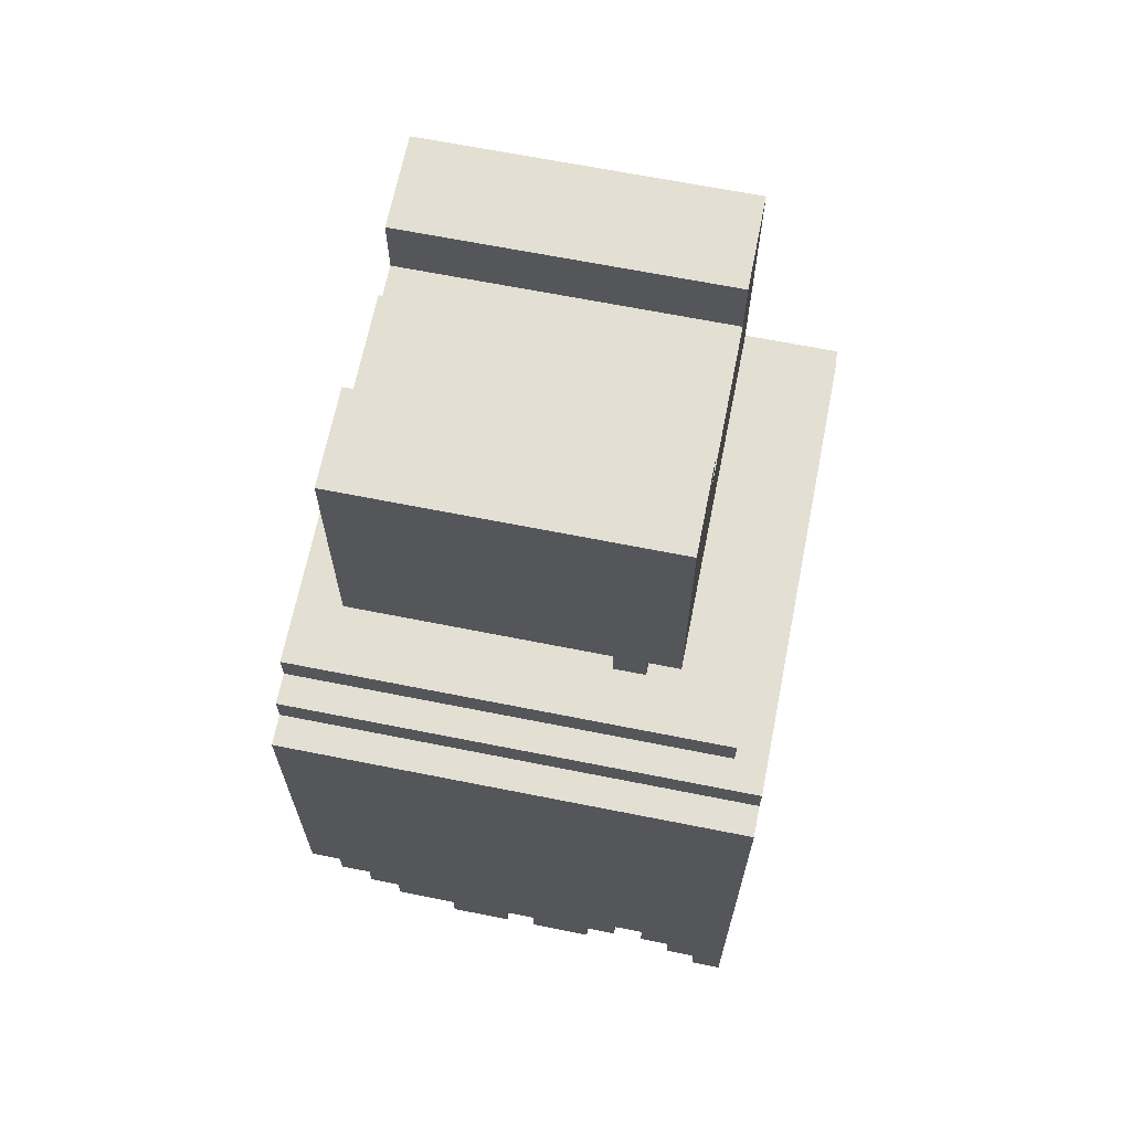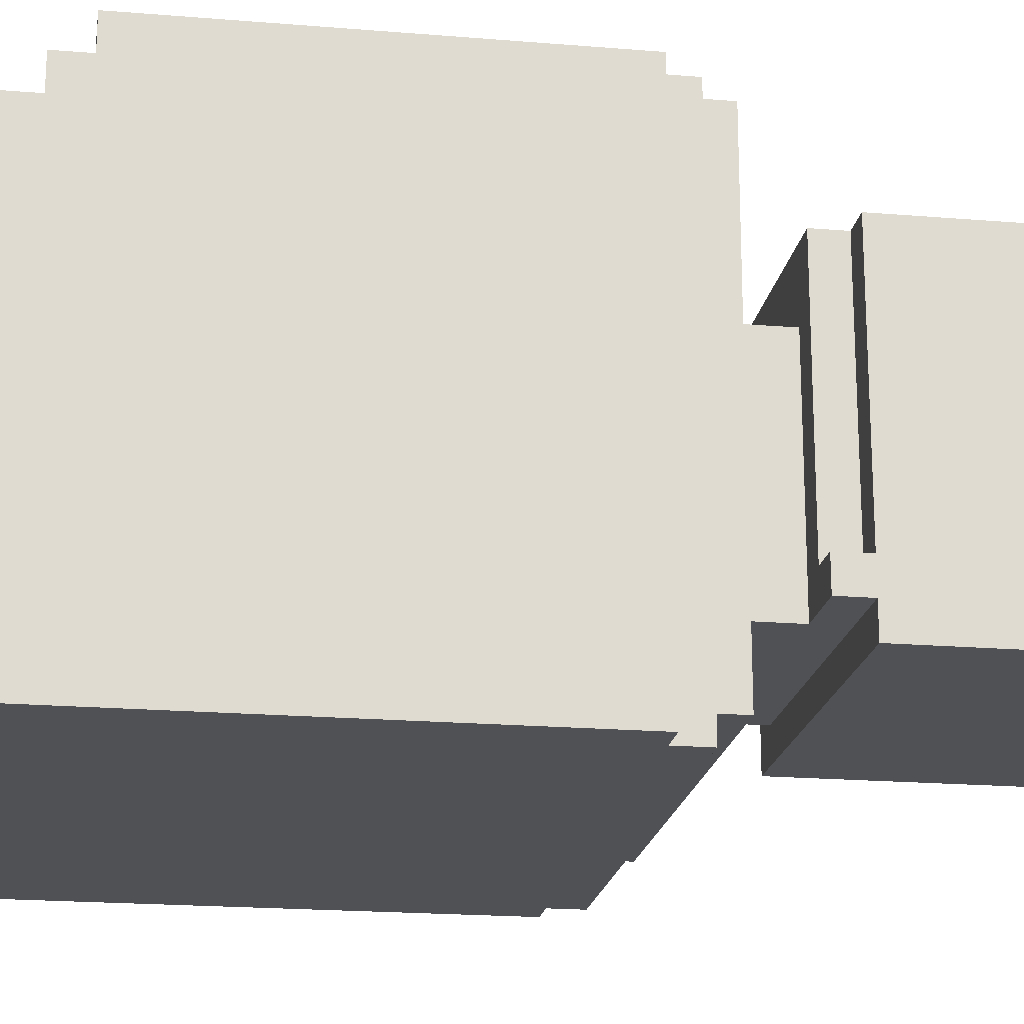
<metadata>
{"format":"obj","ext":"obj","renderer":"f3d","projection":"perspective","resolution":1024,"background":"white","views":[{"elev":66.6,"azim":101.3,"up":"+Y"},{"elev":-19.7,"azim":81.2,"up":"+Z"}]}
</metadata>
<code>
g batman light
v -8 0 -1
v -8 0 -2
v -8 0 -6
v -8 0 -8
v -8 1 5
v -8 1 1
v -8 1 -0
v -8 1 -1
v -8 1 -5
v -8 1 -6
v -8 2 1
v -8 2 -0
v -8 2 -2
v -8 2 -3
v -8 2 -4
v -8 2 -5
v -8 3 6
v -8 3 5
v -8 3 -3
v -8 3 -4
v -8 4 7
v -8 4 6
v -8 17 7
v -8 17 -8
v -7 17 7
v -7 17 -8
v -7 18 7
v -7 18 -8
v -6 5 7
v -6 5 -6
v -6 8 7
v -6 8 -6
v -6 18 7
v -6 18 -7
v -6 19 7
v -6 19 -7
v -5 0 6
v -5 0 5
v -5 0 -6
v -5 2 6
v -5 2 5
v -5 5 6
v -5 5 5
v -5 5 -6
v -5 8 6
v -5 8 -6
v -5 16 6
v -5 16 -6
v -5 22 5
v -5 22 -5
v -5 30 5
v -5 30 -5
v -4 21 5
v -4 21 -4
v -4 22 5
v -4 22 -4
v -3 19 3
v -3 19 -4
v -3 21 3
v -3 21 -4
v 2 0 6
v 2 0 -6
v 2 1 -3
v 2 1 -6
v 2 2 6
v 2 2 -3
v 2 3 6
v 2 3 -6
v 3 28 5
v 3 28 -5
v 3 30 5
v 3 30 -5
v 7 16 7
v 7 16 6
v 7 18 7
v 7 18 6
v 8 1 2
v 8 1 -0
v 8 1 -1
v 8 1 -3
v 8 1 -6
v 8 1 -7
v 8 2 4
v 8 2 2
v 8 2 -0
v 8 2 -1
v 8 2 -3
v 8 2 -4
v 8 2 -5
v 8 2 -6
v 8 3 5
v 8 3 4
v 8 3 -4
v 8 3 -5
v 8 4 6
v 8 4 5
v 8 5 7
v 8 5 6
v 8 16 7
v 8 16 -7
v -7 0 -1
v -7 0 -2
v -7 0 -6
v -7 0 -7
v -7 1 5
v -7 1 1
v -7 1 -0
v -7 1 -1
v -7 1 -5
v -7 1 -6
v -7 2 1
v -7 2 -0
v -7 2 -2
v -7 2 -3
v -7 2 -4
v -7 2 -5
v -7 3 6
v -7 3 5
v -7 3 -3
v -7 3 -4
v -7 4 7
v -7 4 6
v -7 16 7
v -7 16 -7
v -6 16 7
v -6 16 6
v -6 18 7
v -6 18 6
v -2 0 -5
v -2 0 -6
v -2 2 -5
v -2 3 -5
v -2 3 -6
v -2 28 5
v -2 28 -5
v -2 30 5
v -2 30 -5
v -1 0 6
v -1 0 -5
v -1 2 6
v -1 2 -5
v -1 3 6
v -1 3 -5
v 4 19 3
v 4 19 -4
v 4 21 3
v 4 21 -4
v 5 21 5
v 5 21 -3
v 5 22 5
v 5 22 -3
v 6 0 6
v 6 0 5
v 6 0 -6
v 6 2 6
v 6 2 5
v 6 5 6
v 6 5 5
v 6 5 3
v 6 5 -6
v 6 8 6
v 6 8 5
v 6 8 3
v 6 8 -6
v 6 16 6
v 6 16 5
v 6 16 -6
v 6 21 -3
v 6 21 -4
v 6 22 5
v 6 22 -3
v 6 22 -4
v 6 22 -5
v 6 30 5
v 6 30 -5
v 7 5 7
v 7 5 6
v 7 5 3
v 7 5 -6
v 7 8 7
v 7 8 6
v 7 8 3
v 7 8 -6
v 7 18 7
v 7 18 -7
v 7 19 7
v 7 19 -7
v 8 17 7
v 8 17 -8
v 8 18 7
v 8 18 -8
v 9 0 -7
v 9 0 -8
v 9 1 2
v 9 1 -0
v 9 1 -1
v 9 1 -3
v 9 1 -6
v 9 1 -7
v 9 2 4
v 9 2 2
v 9 2 -0
v 9 2 -1
v 9 2 -3
v 9 2 -4
v 9 2 -5
v 9 2 -6
v 9 3 5
v 9 3 4
v 9 3 -4
v 9 3 -5
v 9 4 6
v 9 4 5
v 9 5 7
v 9 5 6
v 9 17 7
v 9 17 -8
v -8 4 7
v -8 17 7
v -7 4 7
v -7 16 7
v -7 17 7
v -7 18 7
v -6 5 7
v -6 8 7
v -6 16 7
v -6 18 7
v -6 19 7
v -4 5 7
v -4 8 7
v -3 5 7
v -3 8 7
v -1 5 7
v -1 8 7
v 2 5 7
v 2 8 7
v 4 5 7
v 4 8 7
v 5 5 7
v 5 8 7
v 7 5 7
v 7 8 7
v 7 16 7
v 7 18 7
v 7 19 7
v 8 5 7
v 8 16 7
v 8 17 7
v 8 18 7
v 9 5 7
v 9 17 7
v -8 3 6
v -8 4 6
v -7 3 6
v -7 4 6
v -6 16 6
v -6 18 6
v -5 0 6
v -5 2 6
v -5 5 6
v -5 8 6
v -5 16 6
v -4 5 6
v -4 8 6
v -3 5 6
v -3 8 6
v -2 12 6
v -2 15 6
v -1 0 6
v -1 2 6
v -1 3 6
v -1 5 6
v -1 8 6
v 2 0 6
v 2 2 6
v 2 3 6
v 2 5 6
v 2 8 6
v 3 12 6
v 3 15 6
v 4 5 6
v 4 8 6
v 5 5 6
v 5 8 6
v 6 0 6
v 6 2 6
v 6 5 6
v 6 8 6
v 6 16 6
v 7 16 6
v 7 18 6
v 8 4 6
v 8 5 6
v 9 4 6
v 9 5 6
v -8 1 5
v -8 3 5
v -7 1 5
v -7 3 5
v -5 22 5
v -5 30 5
v -4 21 5
v -4 22 5
v -3 22 5
v -3 24 5
v -3 25 5
v -3 27 5
v -2 28 5
v -2 30 5
v -1 25 5
v -1 27 5
v 2 25 5
v 2 27 5
v 3 28 5
v 3 30 5
v 4 22 5
v 4 24 5
v 4 25 5
v 4 27 5
v 5 21 5
v 5 22 5
v 6 22 5
v 6 30 5
v 8 3 5
v 8 4 5
v 9 3 5
v 9 4 5
v 8 2 4
v 8 3 4
v 9 2 4
v 9 3 4
v -3 19 3
v -3 21 3
v 4 19 3
v 4 21 3
v 8 1 2
v 8 2 2
v 9 1 2
v 9 2 2
v -8 1 -0
v -8 2 -0
v -7 1 -0
v -7 2 -0
v -8 0 -1
v -8 1 -1
v -7 0 -1
v -7 1 -1
v 8 1 -1
v 8 2 -1
v 9 1 -1
v 9 2 -1
v 5 21 -3
v 5 22 -3
v 6 21 -3
v 6 22 -3
v -8 2 -4
v -8 3 -4
v -7 2 -4
v -7 3 -4
v -8 1 -5
v -8 2 -5
v -7 1 -5
v -7 2 -5
v 8 2 -5
v 8 3 -5
v 9 2 -5
v 9 3 -5
v -8 0 -6
v -8 1 -6
v -7 0 -6
v -7 1 -6
v 8 1 -6
v 8 2 -6
v 9 1 -6
v 9 2 -6
v -7 0 -7
v -7 16 -7
v -6 15 -7
v -6 16 -7
v -5 3 -7
v -5 15 -7
v -5 16 -7
v -4 3 -7
v -4 15 -7
v -2 2 -7
v -2 15 -7
v -1 2 -7
v -1 15 -7
v 1 2 -7
v 1 15 -7
v 2 2 -7
v 2 15 -7
v 4 3 -7
v 4 15 -7
v 5 3 -7
v 5 15 -7
v 8 1 -7
v 8 16 -7
v 9 0 -7
v 9 1 -7
v -8 1 1
v -8 2 1
v -7 1 1
v -7 2 1
v 8 1 -0
v 8 2 -0
v 9 1 -0
v 9 2 -0
v -8 0 -2
v -8 2 -2
v -7 0 -2
v -7 2 -2
v -8 2 -3
v -8 3 -3
v -7 2 -3
v -7 3 -3
v 8 1 -3
v 8 2 -3
v 9 1 -3
v 9 2 -3
v -4 21 -4
v -4 22 -4
v -3 19 -4
v -3 21 -4
v 4 19 -4
v 4 21 -4
v 6 21 -4
v 6 22 -4
v 8 2 -4
v 8 3 -4
v 9 2 -4
v 9 3 -4
v -5 22 -5
v -5 30 -5
v -2 0 -5
v -2 2 -5
v -2 3 -5
v -2 28 -5
v -2 30 -5
v -1 0 -5
v -1 2 -5
v -1 3 -5
v 3 28 -5
v 3 30 -5
v 6 22 -5
v 6 30 -5
v -6 5 -6
v -6 8 -6
v -5 0 -6
v -5 5 -6
v -5 8 -6
v -5 16 -6
v -4 8 -6
v -4 16 -6
v -2 0 -6
v -2 3 -6
v -1 3 -6
v -1 4 -6
v 2 0 -6
v 2 1 -6
v 2 3 -6
v 2 4 -6
v 3 0 -6
v 3 1 -6
v 3 3 -6
v 6 0 -6
v 6 5 -6
v 6 8 -6
v 6 16 -6
v 7 5 -6
v 7 8 -6
v -6 18 -7
v -6 19 -7
v 7 18 -7
v 7 19 -7
v -8 0 -8
v -8 17 -8
v -7 17 -8
v -7 18 -8
v -6 15 -8
v -6 17 -8
v -5 3 -8
v -5 15 -8
v -5 17 -8
v -4 3 -8
v -4 15 -8
v -2 2 -8
v -2 15 -8
v -1 2 -8
v -1 15 -8
v 1 2 -8
v 1 15 -8
v 2 2 -8
v 2 15 -8
v 4 3 -8
v 4 15 -8
v 5 3 -8
v 5 15 -8
v 8 17 -8
v 8 18 -8
v 9 0 -8
v 9 17 -8
v -5 0 6
v -1 0 6
v 2 0 6
v 6 0 6
v -5 0 5
v -2 0 5
v 3 0 5
v 6 0 5
v -8 0 -1
v -7 0 -1
v -8 0 -2
v -7 0 -2
v -2 0 -5
v -1 0 -5
v -8 0 -6
v -7 0 -6
v -5 0 -6
v -2 0 -6
v 2 0 -6
v 3 0 -6
v 6 0 -6
v -7 0 -7
v 9 0 -7
v -8 0 -8
v 9 0 -8
v -8 1 5
v -7 1 5
v 8 1 2
v 9 1 2
v -8 1 1
v -7 1 1
v -8 1 -0
v -7 1 -0
v 8 1 -0
v 9 1 -0
v -8 1 -1
v -7 1 -1
v 8 1 -1
v 9 1 -1
v 8 1 -3
v 9 1 -3
v -8 1 -5
v -7 1 -5
v -8 1 -6
v -7 1 -6
v 8 1 -6
v 9 1 -6
v 8 1 -7
v 9 1 -7
v 8 2 4
v 9 2 4
v 8 2 2
v 9 2 2
v -8 2 1
v -7 2 1
v -8 2 -0
v -7 2 -0
v 8 2 -0
v 9 2 -0
v 8 2 -1
v 9 2 -1
v -8 2 -2
v -7 2 -2
v -8 2 -3
v -7 2 -3
v 8 2 -3
v 9 2 -3
v -8 2 -4
v -7 2 -4
v 8 2 -4
v 9 2 -4
v -8 2 -5
v -7 2 -5
v 8 2 -5
v 9 2 -5
v 8 2 -6
v 9 2 -6
v -8 3 6
v -7 3 6
v -1 3 6
v 2 3 6
v -8 3 5
v -7 3 5
v 8 3 5
v 9 3 5
v 8 3 4
v 9 3 4
v -8 3 -3
v -7 3 -3
v -8 3 -4
v -7 3 -4
v 8 3 -4
v 9 3 -4
v -2 3 -5
v -1 3 -5
v 8 3 -5
v 9 3 -5
v -2 3 -6
v -1 3 -6
v 2 3 -6
v -8 4 7
v -7 4 7
v -8 4 6
v -7 4 6
v 8 4 6
v 9 4 6
v 8 4 5
v 9 4 5
v -6 5 7
v -4 5 7
v -3 5 7
v -1 5 7
v 2 5 7
v 4 5 7
v 5 5 7
v 7 5 7
v 8 5 7
v 9 5 7
v -5 5 6
v -4 5 6
v -3 5 6
v -1 5 6
v 2 5 6
v 4 5 6
v 5 5 6
v 6 5 6
v 7 5 6
v 8 5 6
v 9 5 6
v -5 5 5
v 6 5 5
v 6 5 3
v 7 5 3
v -6 5 -6
v -5 5 -6
v 6 5 -6
v 7 5 -6
v -7 16 7
v -6 16 7
v 7 16 7
v 8 16 7
v -6 16 6
v -5 16 6
v 6 16 6
v 7 16 6
v 6 16 5
v 7 16 5
v -5 16 -6
v -4 16 -6
v 6 16 -6
v -7 16 -7
v -6 16 -7
v -5 16 -7
v 8 16 -7
v -6 18 7
v 7 18 7
v -6 18 6
v 7 18 6
v -4 21 5
v 5 21 5
v -3 21 3
v 4 21 3
v 5 21 -3
v 6 21 -3
v -4 21 -4
v -3 21 -4
v 4 21 -4
v 6 21 -4
v -5 22 5
v -4 22 5
v 5 22 5
v 6 22 5
v 5 22 -3
v 6 22 -3
v -4 22 -4
v 6 22 -4
v -5 22 -5
v 6 22 -5
v -6 8 7
v -4 8 7
v -3 8 7
v -1 8 7
v 2 8 7
v 4 8 7
v 5 8 7
v 7 8 7
v -5 8 6
v -4 8 6
v -3 8 6
v -1 8 6
v 2 8 6
v 4 8 6
v 5 8 6
v 6 8 6
v 7 8 6
v 6 8 5
v 6 8 3
v 7 8 3
v -6 8 -6
v -5 8 -6
v 6 8 -6
v 7 8 -6
v -8 17 7
v -7 17 7
v 8 17 7
v 9 17 7
v -8 17 -8
v -7 17 -8
v 8 17 -8
v 9 17 -8
v -7 18 7
v -6 18 7
v 7 18 7
v 8 18 7
v -6 18 -7
v 7 18 -7
v -7 18 -8
v 8 18 -8
v -6 19 7
v 7 19 7
v -3 19 3
v 4 19 3
v -3 19 -4
v 4 19 -4
v -6 19 -7
v 7 19 -7
v -2 28 5
v 3 28 5
v -2 28 -5
v 3 28 -5
v -5 30 5
v -2 30 5
v 3 30 5
v 6 30 5
v -5 30 -5
v -2 30 -5
v 3 30 -5
v 6 30 -5
f 8 2 1
f 10 4 3
f 11 6 5
f 12 8 7
f 13 2 8
f 13 8 12
f 16 10 9
f 18 14 13
f 18 11 5
f 18 12 11
f 18 13 12
f 19 14 18
f 20 16 15
f 22 19 18
f 22 20 19
f 22 18 17
f 23 22 21
f 24 16 20
f 24 22 23
f 24 10 16
f 24 20 22
f 24 4 10
f 27 26 25
f 28 26 27
f 31 30 29
f 32 30 31
f 35 34 33
f 36 34 35
f 40 38 37
f 41 39 38
f 41 38 40
f 42 41 40
f 43 39 41
f 43 41 42
f 44 39 43
f 47 46 45
f 48 46 47
f 51 50 49
f 52 50 51
f 55 54 53
f 56 54 55
f 59 58 57
f 60 58 59
f 63 62 61
f 64 62 63
f 65 63 61
f 66 64 63
f 66 63 65
f 67 66 65
f 68 64 66
f 68 66 67
f 71 70 69
f 72 70 71
f 75 74 73
f 76 74 75
f 84 78 77
f 85 78 84
f 86 80 79
f 87 80 86
f 90 82 81
f 92 88 87
f 92 85 84
f 92 84 83
f 92 86 85
f 92 87 86
f 93 88 92
f 94 90 89
f 96 93 92
f 96 94 93
f 96 92 91
f 98 96 95
f 99 98 97
f 100 90 94
f 100 98 99
f 100 82 90
f 100 96 98
f 100 94 96
f 101 102 108
f 103 104 110
f 105 106 111
f 107 108 112
f 108 102 113
f 112 108 113
f 109 110 116
f 113 114 118
f 105 111 118
f 111 112 118
f 112 113 118
f 118 114 119
f 115 116 120
f 118 119 122
f 119 120 122
f 117 118 122
f 121 122 123
f 120 116 124
f 123 122 124
f 116 110 124
f 122 120 124
f 110 104 124
f 125 126 127
f 127 126 128
f 129 130 131
f 131 130 132
f 132 130 133
f 134 135 136
f 136 135 137
f 138 139 140
f 140 139 141
f 140 141 142
f 142 141 143
f 144 145 146
f 146 145 147
f 148 149 150
f 150 149 151
f 152 153 155
f 153 154 156
f 155 153 156
f 155 156 157
f 156 154 158
f 157 156 158
f 158 154 159
f 159 154 160
f 161 162 165
f 163 164 166
f 165 162 166
f 162 163 166
f 166 164 167
f 168 169 171
f 171 169 172
f 170 171 174
f 172 173 174
f 171 172 174
f 174 173 175
f 176 177 180
f 177 178 181
f 180 177 181
f 178 179 182
f 181 178 182
f 182 179 183
f 184 185 186
f 186 185 187
f 188 189 190
f 190 189 191
f 192 193 199
f 194 195 201
f 201 195 202
f 196 197 203
f 203 197 204
f 198 199 207
f 201 202 209
f 204 205 209
f 200 201 209
f 202 203 209
f 203 204 209
f 209 205 210
f 206 207 211
f 209 210 213
f 210 211 213
f 208 209 213
f 212 213 215
f 214 215 216
f 211 207 217
f 216 215 217
f 207 199 217
f 215 213 217
f 199 193 217
f 213 211 217
f 220 219 218
f 221 219 220
f 222 219 221
f 226 223 222
f 226 222 221
f 227 223 226
f 229 225 224
f 230 225 229
f 231 230 229
f 232 230 231
f 233 232 231
f 234 232 233
f 235 234 233
f 236 234 235
f 237 236 235
f 238 236 237
f 239 238 237
f 240 238 239
f 241 240 239
f 242 240 241
f 244 228 227
f 245 228 244
f 247 244 243
f 248 244 247
f 249 244 248
f 250 247 246
f 250 248 247
f 251 248 250
f 254 253 252
f 255 253 254
f 262 257 256
f 263 260 259
f 264 262 261
f 265 263 259
f 266 262 264
f 267 262 266
f 268 262 267
f 269 259 258
f 270 265 259
f 270 259 269
f 271 265 270
f 272 265 271
f 273 267 266
f 276 272 271
f 277 272 276
f 278 267 273
f 279 268 267
f 279 267 278
f 280 262 268
f 280 268 279
f 281 277 276
f 281 276 275
f 282 279 278
f 282 280 279
f 283 281 275
f 284 280 282
f 285 275 274
f 286 283 275
f 286 275 285
f 287 283 286
f 288 280 284
f 289 257 262
f 289 280 288
f 289 262 280
f 290 257 289
f 291 257 290
f 294 293 292
f 295 293 294
f 298 297 296
f 299 297 298
f 303 301 300
f 304 301 303
f 304 303 302
f 305 301 304
f 306 301 305
f 307 301 306
f 308 301 307
f 309 301 308
f 310 306 305
f 310 307 306
f 311 308 307
f 311 307 310
f 312 310 305
f 312 311 310
f 313 308 311
f 313 311 312
f 314 308 313
f 316 304 302
f 316 305 304
f 317 312 305
f 317 305 316
f 318 313 312
f 318 312 317
f 319 315 314
f 319 313 318
f 319 314 313
f 320 318 317
f 320 317 316
f 320 319 318
f 320 316 302
f 321 319 320
f 322 319 321
f 323 315 319
f 323 319 322
f 326 325 324
f 327 325 326
f 330 329 328
f 331 329 330
f 334 333 332
f 335 333 334
f 338 337 336
f 339 337 338
f 342 341 340
f 343 341 342
f 346 345 344
f 347 345 346
f 350 349 348
f 351 349 350
f 354 353 352
f 355 353 354
f 358 357 356
f 359 357 358
f 362 361 360
f 363 361 362
f 366 365 364
f 367 365 366
f 370 369 368
f 371 369 370
f 374 373 372
f 375 373 374
f 378 377 376
f 379 377 378
f 380 378 376
f 381 379 378
f 381 378 380
f 382 379 381
f 383 380 376
f 383 381 380
f 384 382 381
f 384 381 383
f 385 383 376
f 385 384 383
f 386 382 384
f 386 384 385
f 387 385 376
f 387 386 385
f 388 382 386
f 388 386 387
f 389 387 376
f 389 388 387
f 390 382 388
f 390 388 389
f 391 389 376
f 391 390 389
f 392 382 390
f 392 390 391
f 393 392 391
f 394 382 392
f 394 392 393
f 395 393 391
f 395 394 393
f 396 382 394
f 396 394 395
f 397 391 376
f 397 395 391
f 397 396 395
f 398 382 396
f 398 396 397
f 399 397 376
f 400 397 399
f 401 402 403
f 403 402 404
f 405 406 407
f 407 406 408
f 409 410 411
f 411 410 412
f 413 414 415
f 415 414 416
f 417 418 419
f 419 418 420
f 421 422 424
f 423 424 425
f 424 422 426
f 425 424 426
f 426 422 427
f 427 422 428
f 429 430 431
f 431 430 432
f 433 434 438
f 438 434 439
f 435 436 440
f 436 437 441
f 440 436 441
f 441 437 442
f 433 438 443
f 433 443 445
f 443 444 445
f 445 444 446
f 447 448 450
f 450 448 451
f 449 450 453
f 451 452 453
f 450 451 453
f 453 452 454
f 449 453 455
f 453 454 455
f 455 454 456
f 456 454 457
f 457 454 458
f 457 458 461
f 458 454 462
f 461 458 462
f 459 460 463
f 460 461 464
f 463 460 464
f 461 462 465
f 464 461 465
f 463 464 466
f 464 465 466
f 462 454 467
f 466 465 467
f 465 462 467
f 467 454 468
f 468 454 469
f 467 468 470
f 470 468 471
f 472 473 474
f 474 473 475
f 476 477 478
f 476 478 480
f 478 479 480
f 480 479 481
f 476 480 482
f 480 481 483
f 482 480 483
f 481 479 484
f 483 481 484
f 482 483 485
f 476 482 485
f 483 484 486
f 485 483 486
f 476 485 487
f 485 486 487
f 486 484 488
f 487 486 488
f 476 487 489
f 487 488 489
f 488 484 490
f 489 488 490
f 476 489 491
f 489 490 491
f 490 484 492
f 491 490 492
f 476 491 493
f 491 492 493
f 492 484 494
f 493 492 494
f 493 494 495
f 494 484 496
f 495 494 496
f 493 495 497
f 495 496 497
f 496 484 498
f 497 496 498
f 484 479 499
f 498 484 499
f 497 498 499
f 499 479 500
f 493 497 501
f 476 493 501
f 497 499 501
f 501 499 502
f 507 504 503
f 508 504 507
f 509 506 505
f 510 506 509
f 513 512 511
f 514 512 513
f 515 504 508
f 515 508 507
f 516 504 515
f 519 515 507
f 520 515 519
f 521 509 505
f 522 510 509
f 522 509 521
f 523 510 522
f 524 518 517
f 526 524 517
f 526 525 524
f 527 525 526
f 532 529 528
f 533 529 532
f 536 531 530
f 537 531 536
f 538 535 534
f 539 535 538
f 542 541 540
f 543 541 542
f 546 545 544
f 547 545 546
f 550 549 548
f 551 549 550
f 554 553 552
f 555 553 554
f 558 557 556
f 559 557 558
f 562 561 560
f 563 561 562
f 566 565 564
f 567 565 566
f 572 569 568
f 573 569 572
f 574 571 570
f 575 571 574
f 578 577 576
f 579 577 578
f 584 581 580
f 585 581 584
f 588 587 586
f 589 587 588
f 592 591 590
f 593 591 592
f 597 583 582
f 598 595 594
f 599 595 598
f 600 597 596
f 601 583 597
f 601 597 600
f 602 583 601
f 605 604 603
f 606 604 605
f 609 608 607
f 610 608 609
f 621 612 611
f 622 613 612
f 622 612 621
f 623 614 613
f 623 613 622
f 624 615 614
f 624 614 623
f 625 616 615
f 625 615 624
f 626 617 616
f 626 616 625
f 627 618 617
f 627 617 626
f 628 618 627
f 629 618 628
f 630 620 619
f 631 620 630
f 632 621 611
f 633 629 628
f 634 629 633
f 635 629 634
f 636 632 611
f 637 632 636
f 638 635 634
f 639 635 638
f 644 641 640
f 647 643 642
f 648 647 646
f 649 643 647
f 649 647 648
f 650 645 644
f 652 649 648
f 653 644 640
f 654 650 644
f 654 644 653
f 655 652 651
f 655 650 654
f 655 651 650
f 656 643 649
f 656 652 655
f 656 649 652
f 659 658 657
f 660 658 659
f 663 662 661
f 664 662 663
f 665 662 664
f 667 663 661
f 668 663 667
f 669 666 665
f 669 665 664
f 670 666 669
f 675 674 673
f 676 674 675
f 677 672 671
f 679 677 671
f 679 678 677
f 680 678 679
f 681 682 689
f 682 683 690
f 689 682 690
f 683 684 691
f 690 683 691
f 684 685 692
f 691 684 692
f 685 686 693
f 692 685 693
f 686 687 694
f 693 686 694
f 687 688 695
f 694 687 695
f 695 688 696
f 696 688 697
f 696 697 698
f 698 697 699
f 699 697 700
f 681 689 701
f 701 689 702
f 699 700 703
f 703 700 704
f 705 706 709
f 709 706 710
f 707 708 711
f 711 708 712
f 713 714 717
f 715 716 718
f 713 717 719
f 717 718 719
f 718 716 720
f 719 718 720
f 721 722 723
f 723 722 724
f 721 723 725
f 724 722 726
f 721 725 727
f 725 726 727
f 726 722 728
f 727 726 728
f 729 730 731
f 731 730 732
f 733 734 737
f 737 734 738
f 735 736 739
f 739 736 740

</code>
